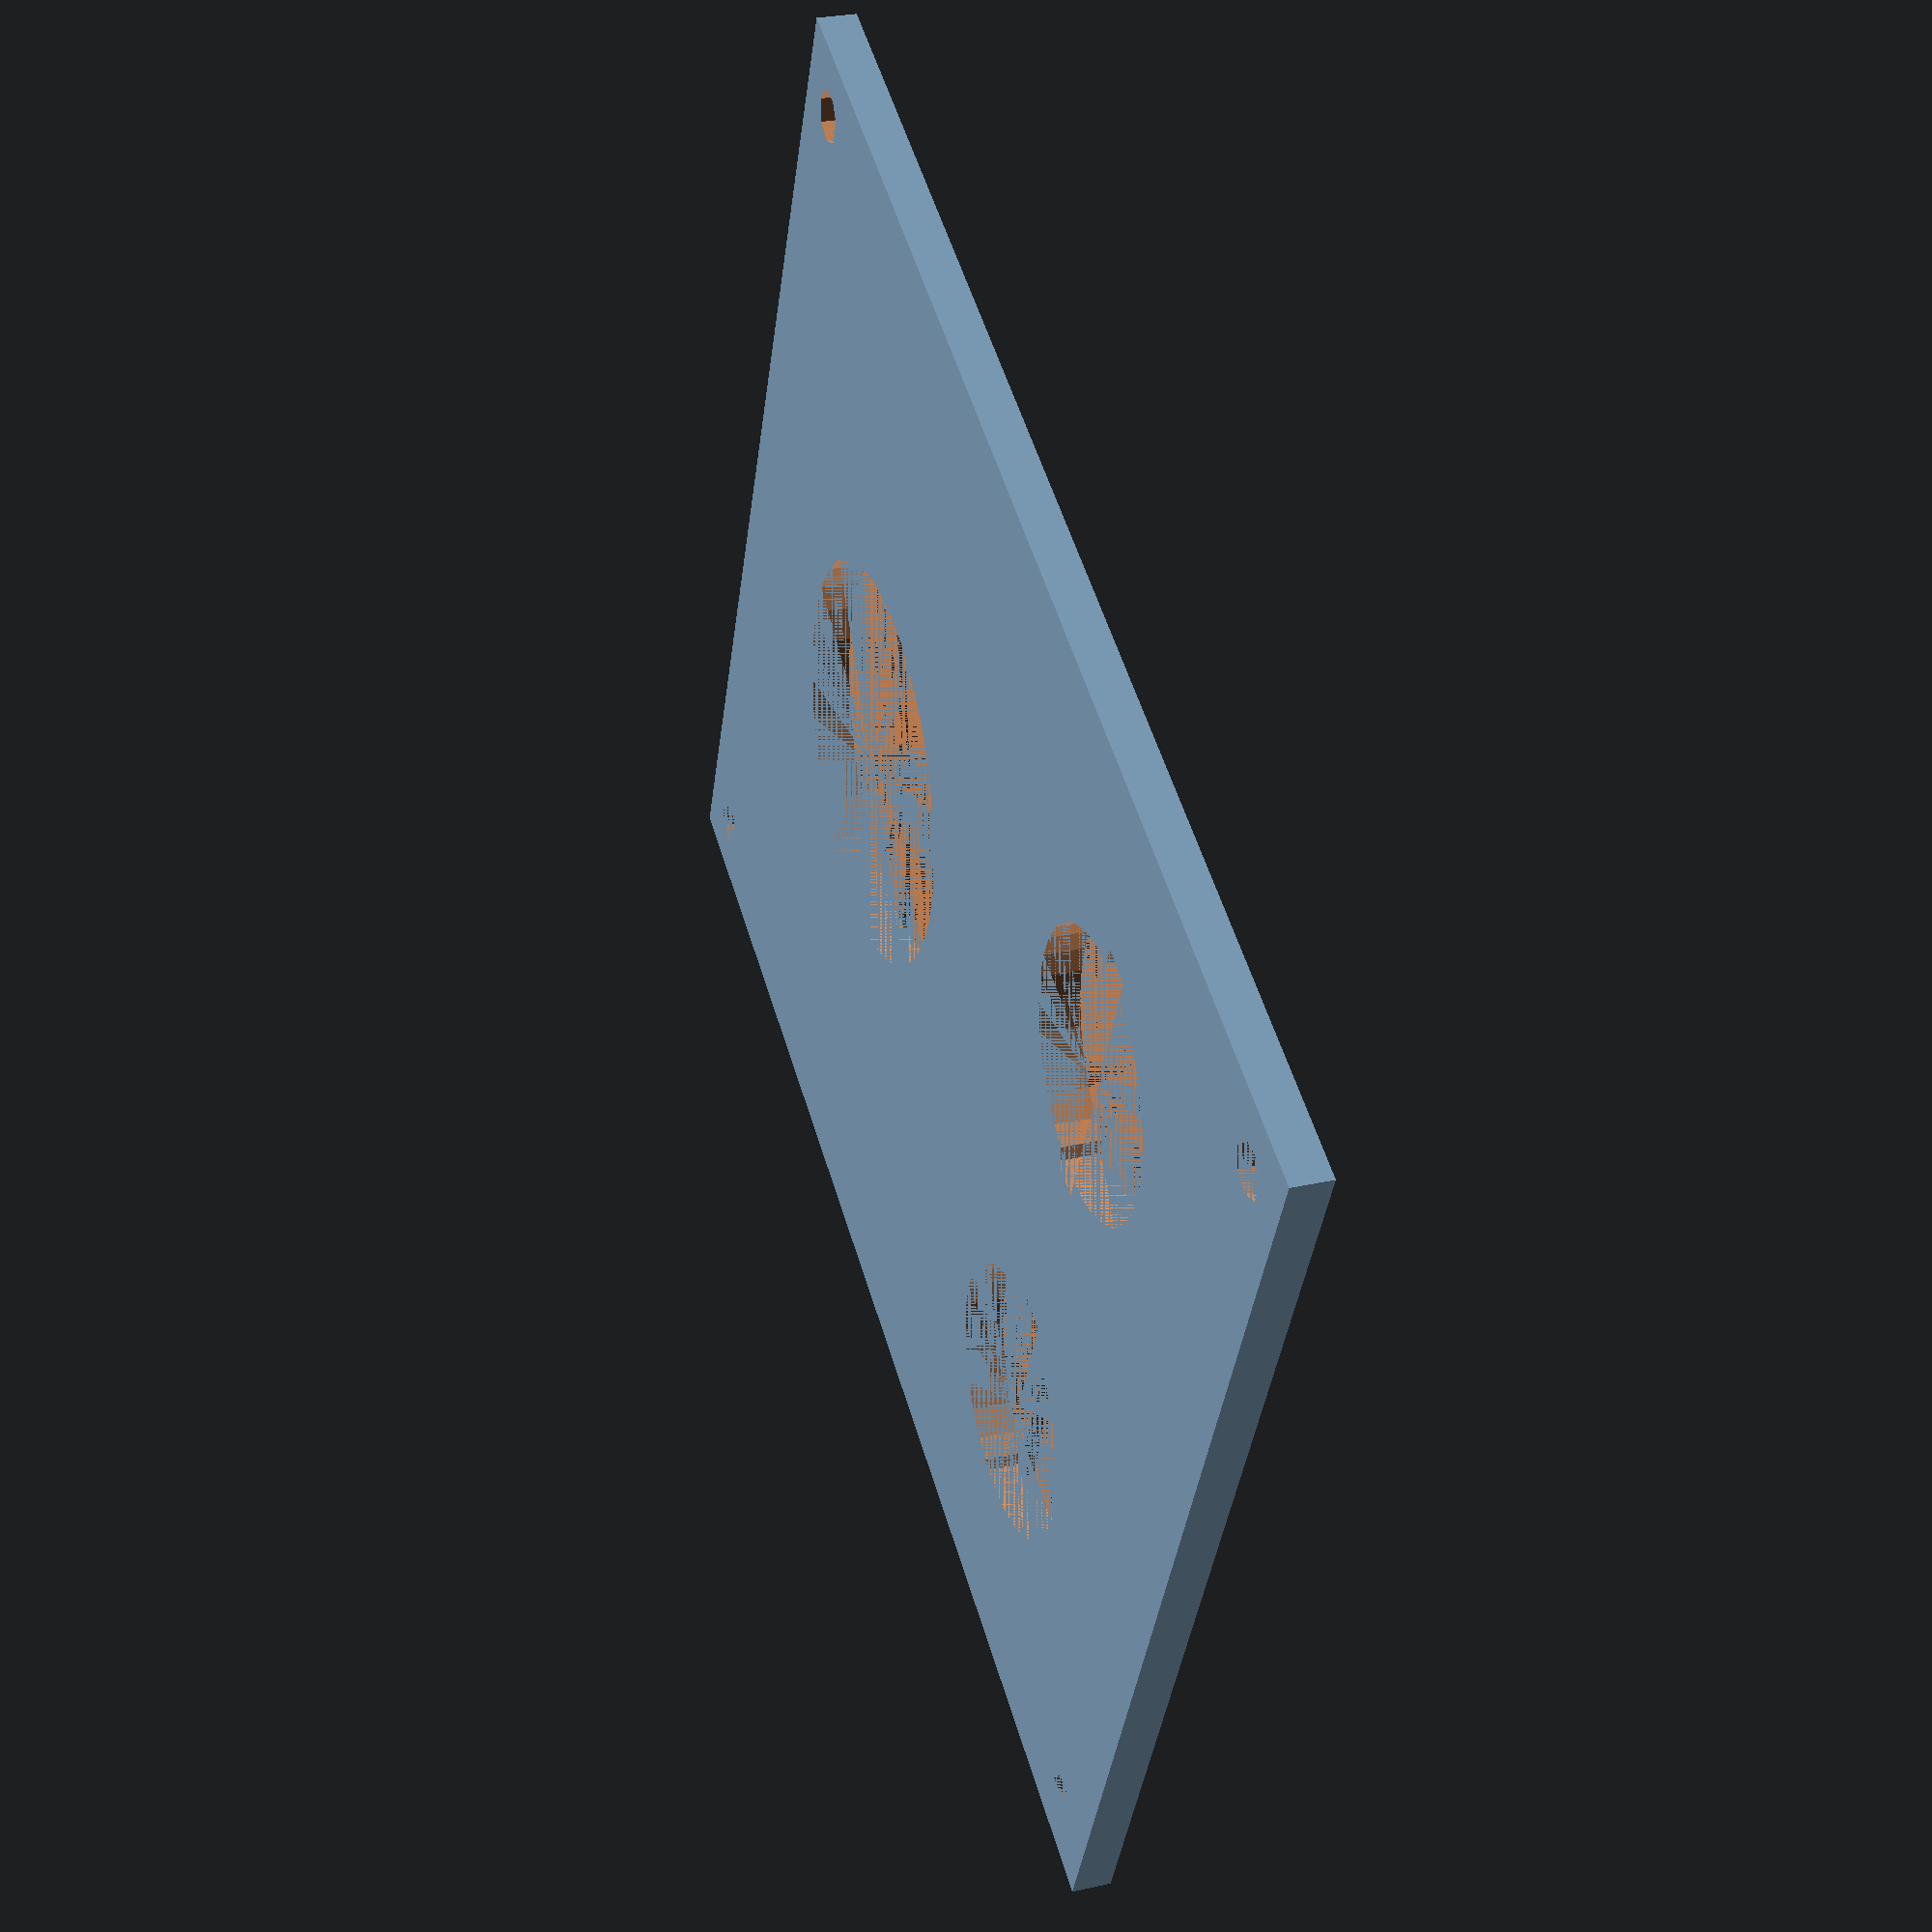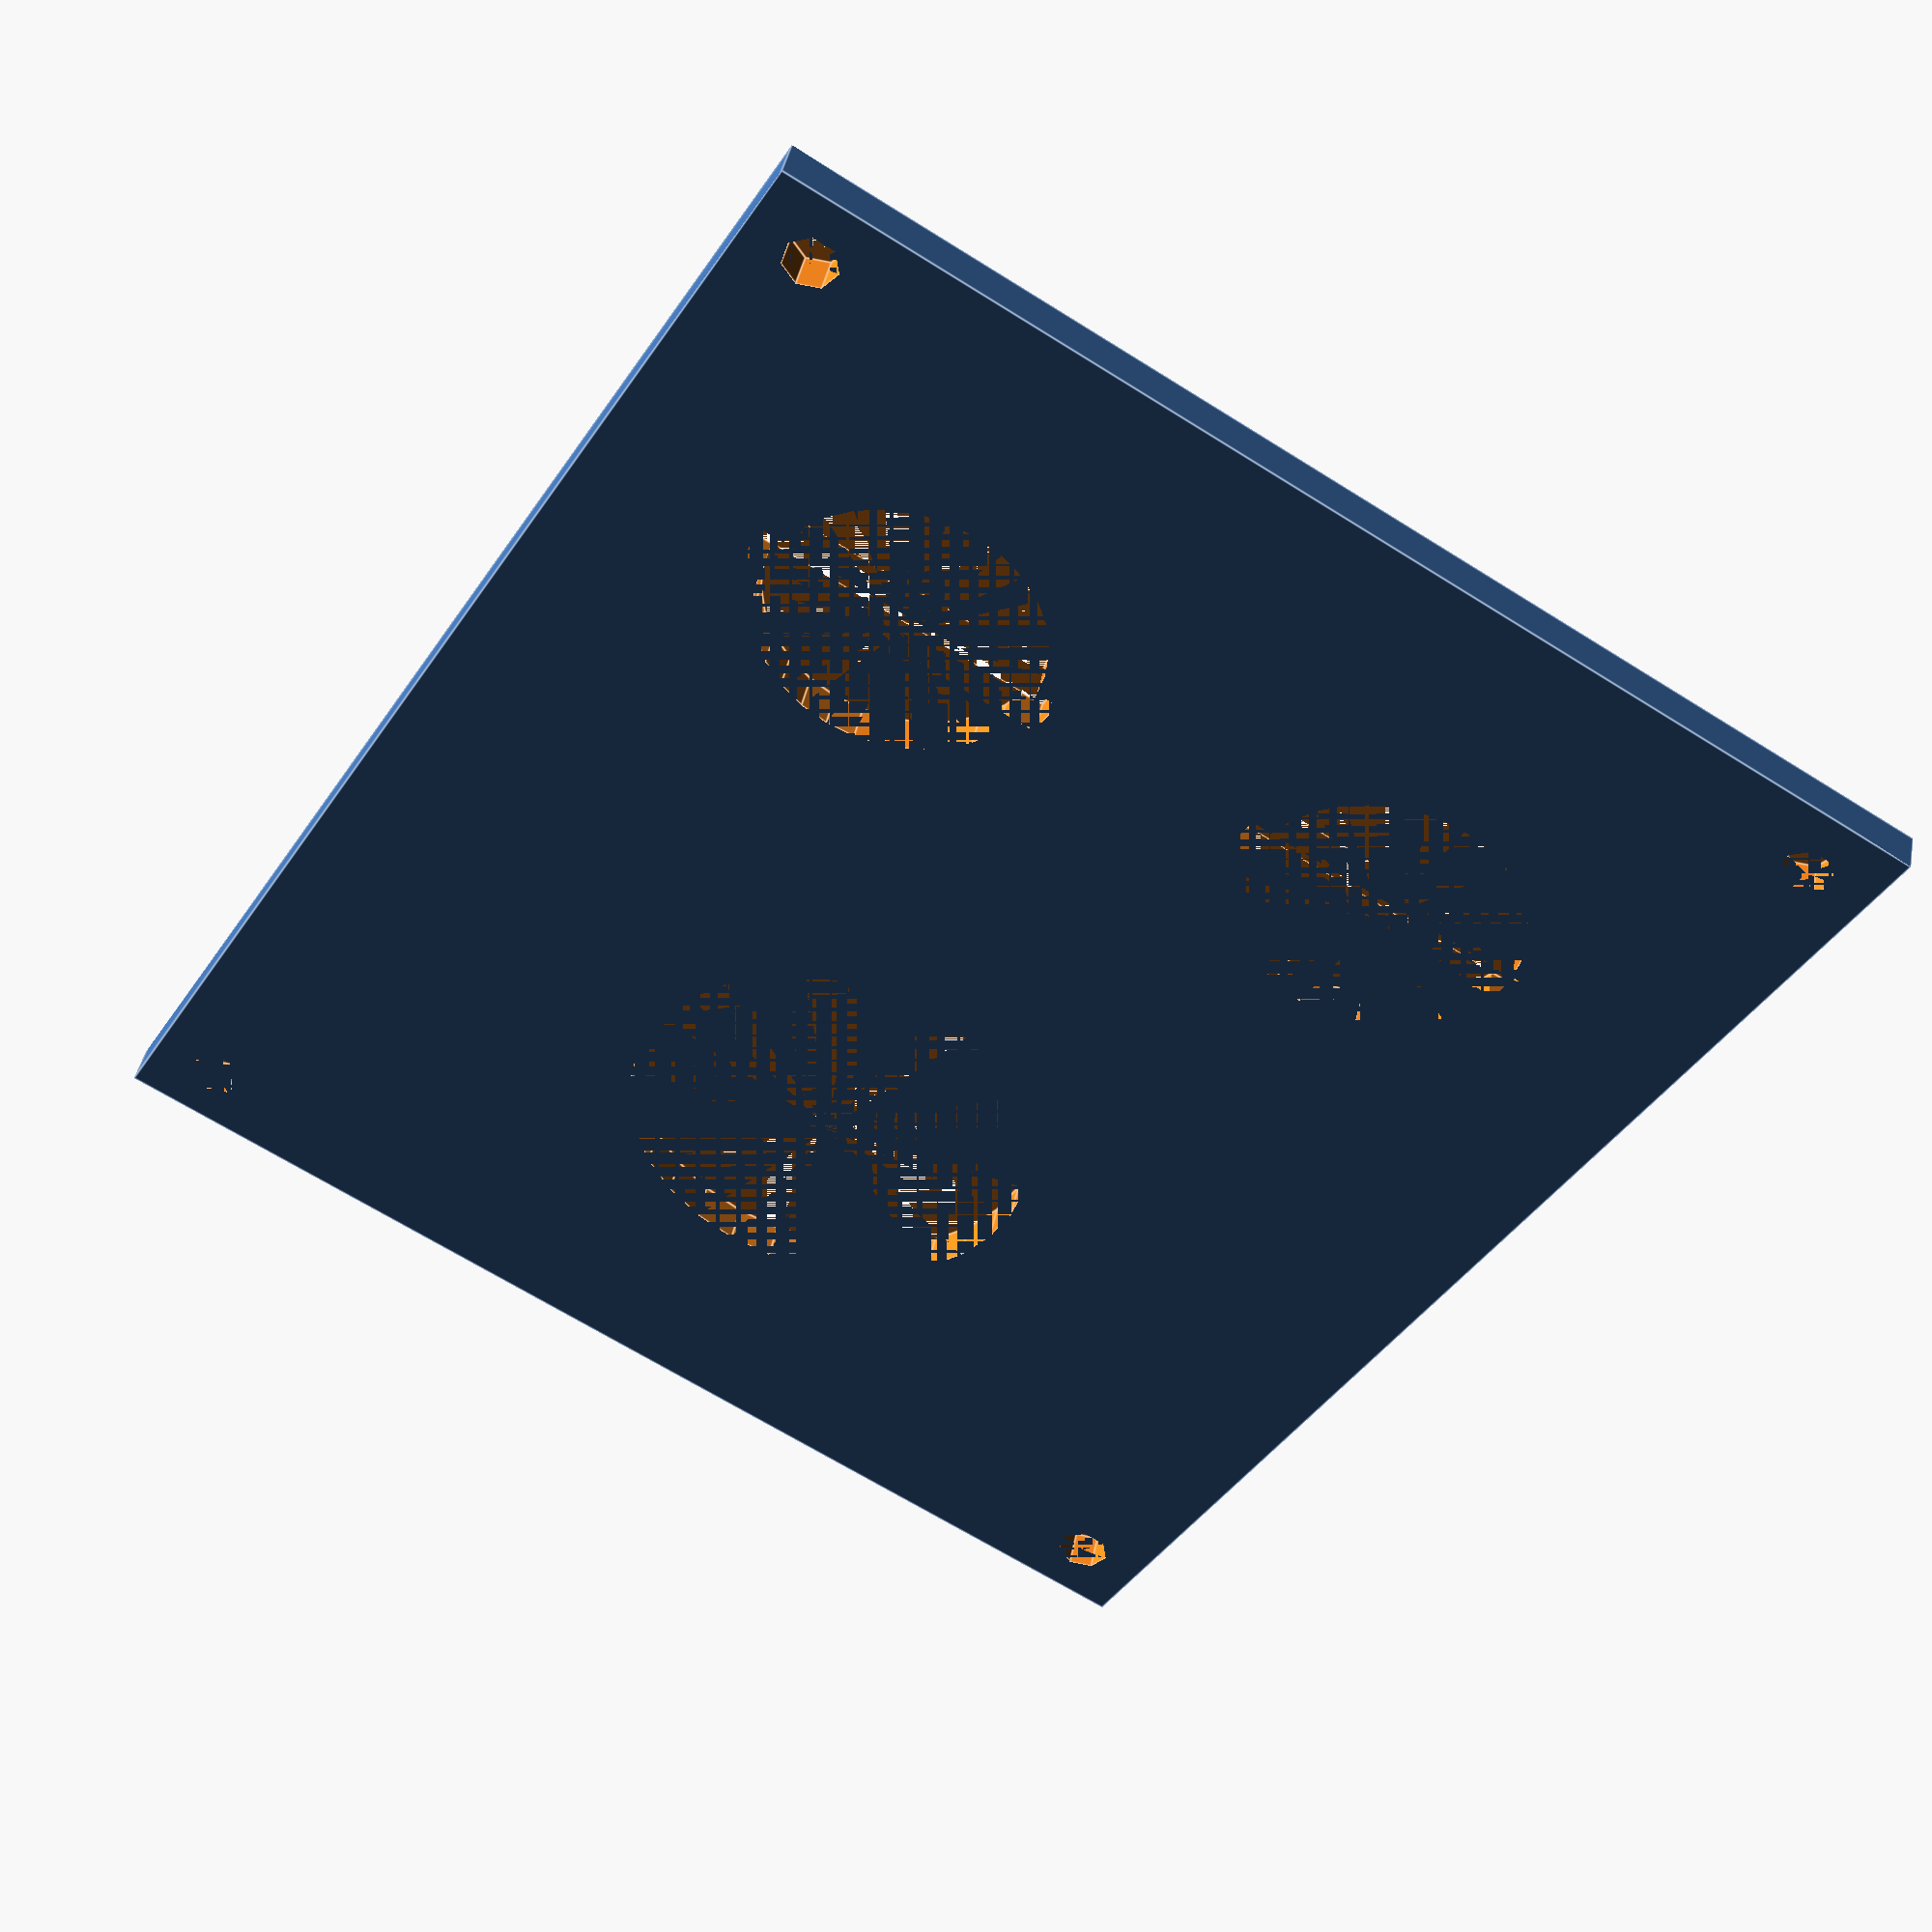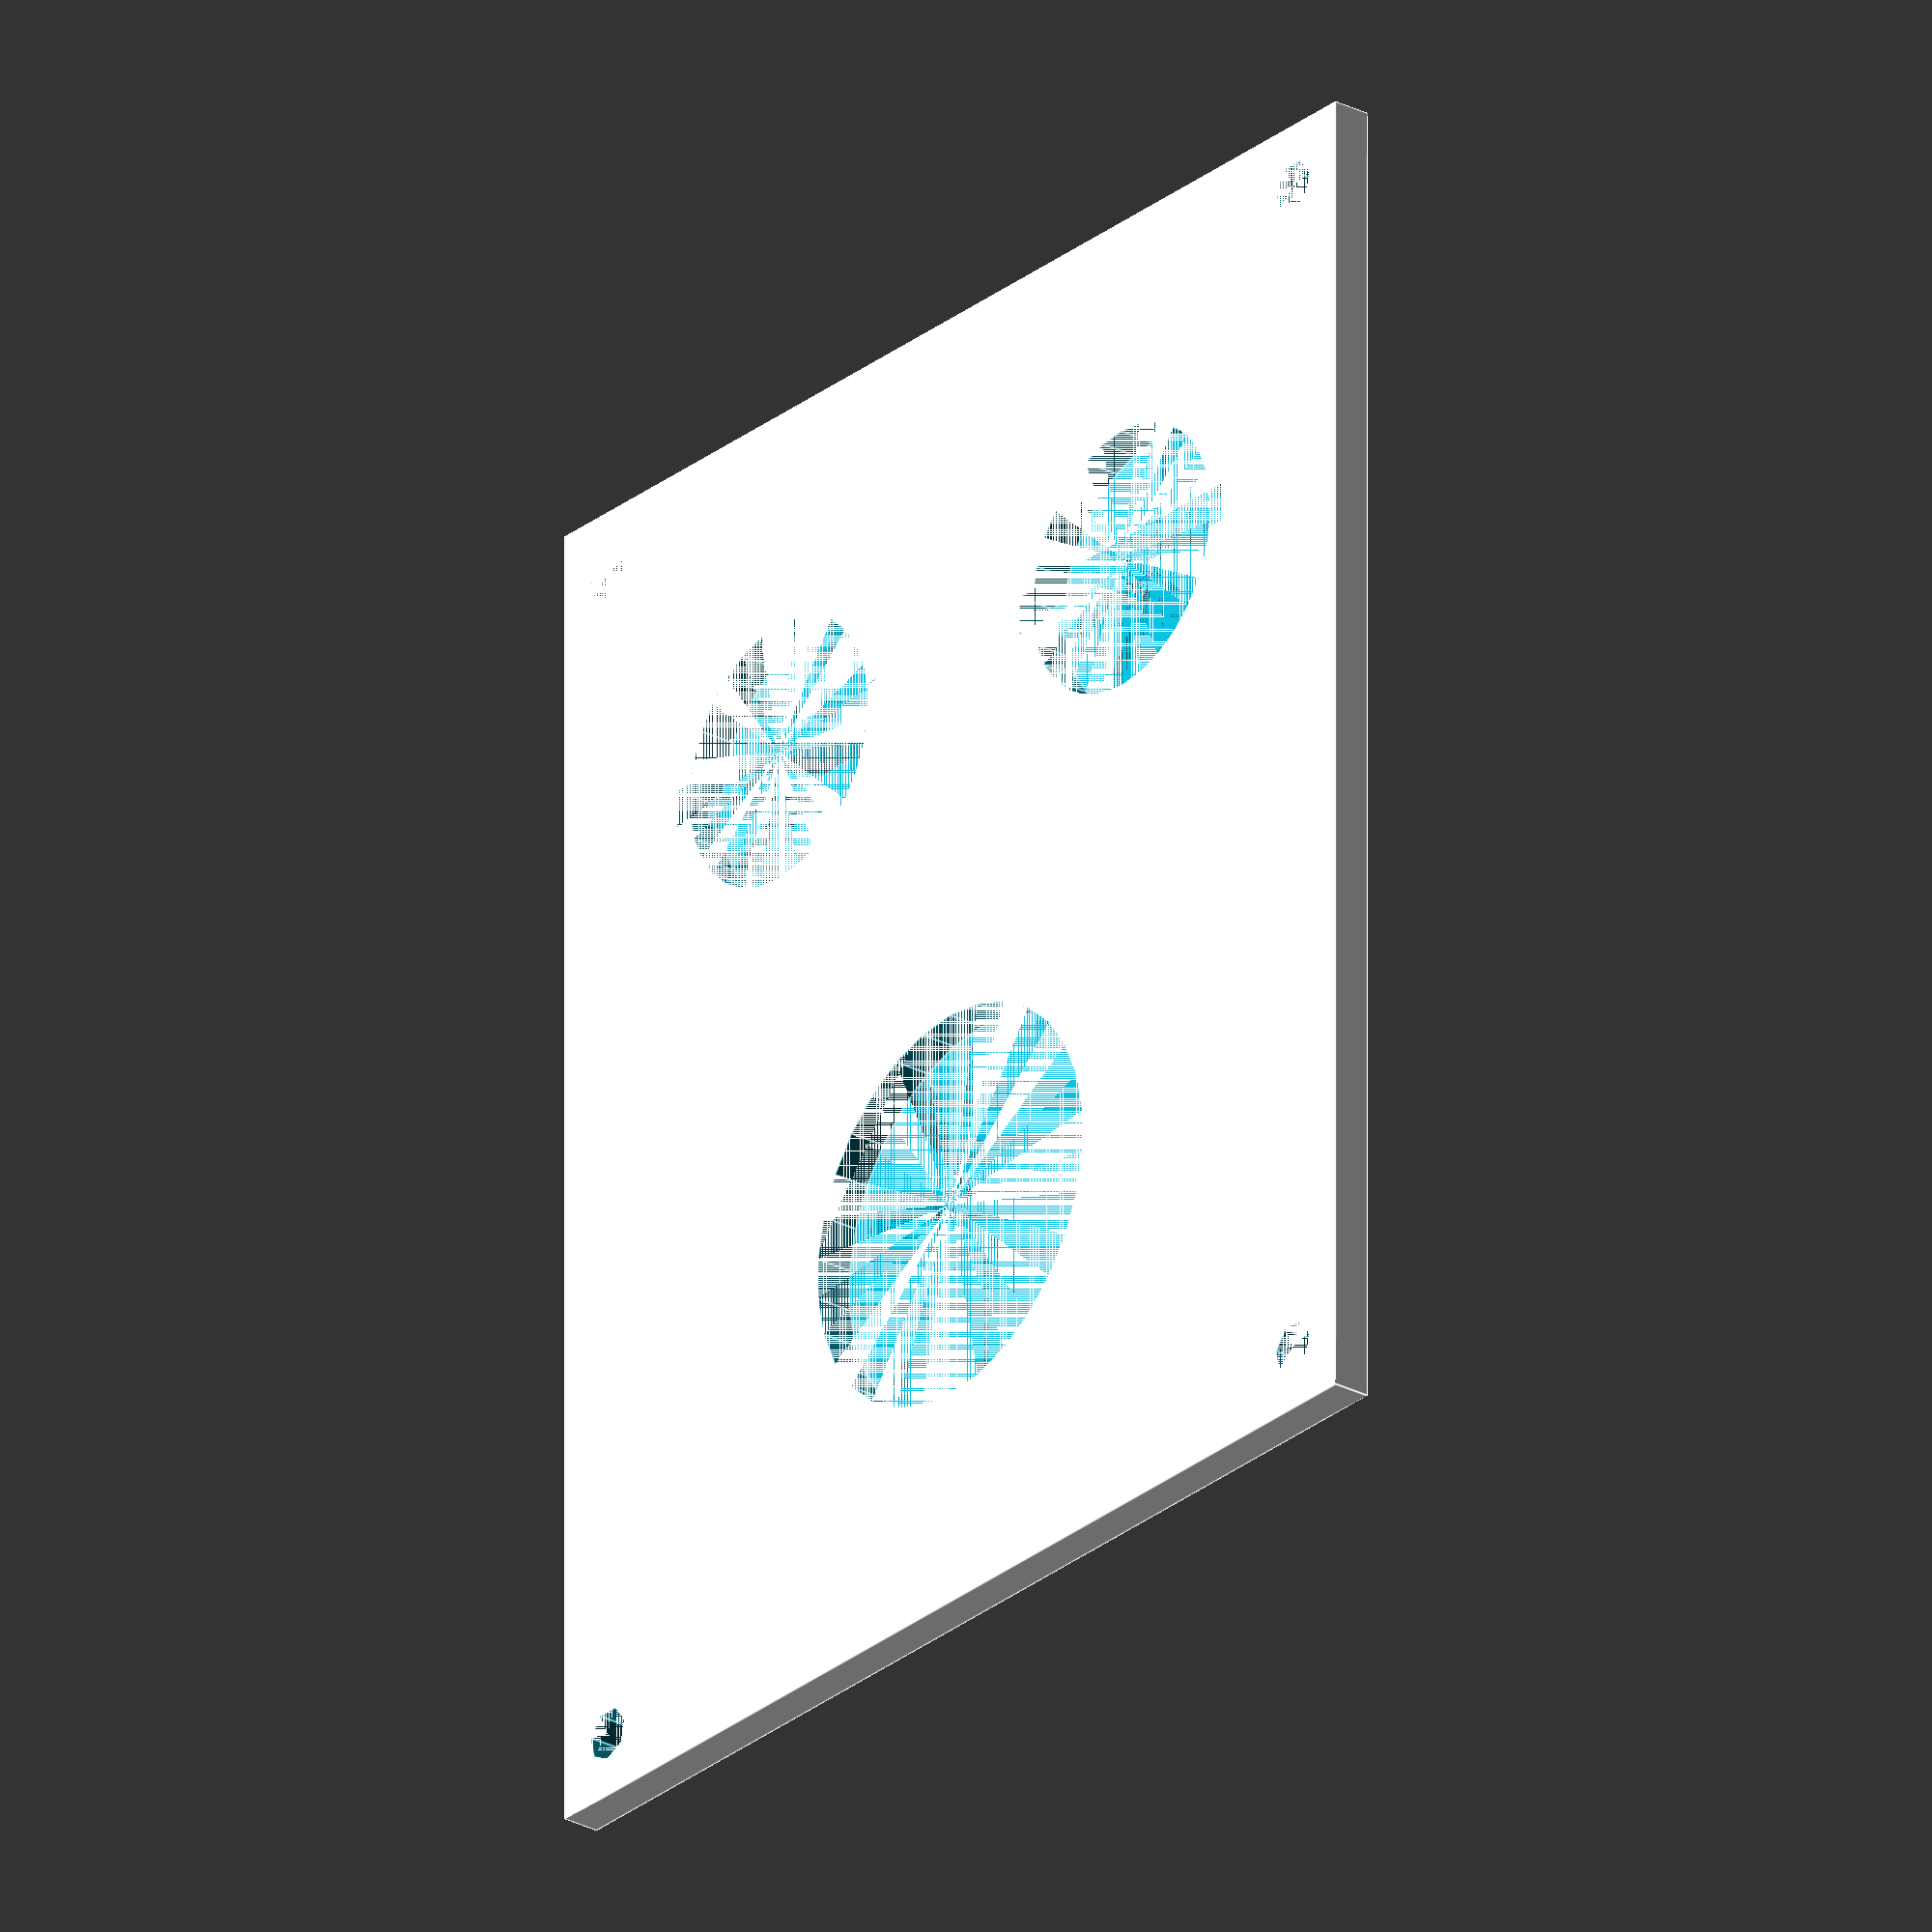
<openscad>


thick = 3;
module panel() { 
  
cube(size=[105, 90, thick], center=true); 

}

module usbhole() {
    cylinder(h = thick, r1 = 15.5,  r2 = 15.5, center = true);
}

module switchhole() {
    radius=10.4;
    union() {
        cylinder(h = thick, r1 = radius,  r2 = radius, center = true);
        cube(size=[3, radius*2 + 3, thick], center=true);
     }
}

module screwhole() {
    cylinder(h = thick, r1 = 2,  r2 = 2, center = true);
}
    
difference() {
    screwholeinset = 5;
    panel();
    translate([20,0,0]) usbhole();
    translate([-25,20,0]) switchhole();
    translate([-25,-20,0]) switchhole();
    translate([(105/2) -screwholeinset ,(90 / 2) -screwholeinset,0]) screwhole();
    translate([(105/2) -screwholeinset , - (90 / 2) + screwholeinset,0]) screwhole();
    translate([ -(105/2) +screwholeinset ,(90 / 2) -screwholeinset,0]) screwhole();
    translate([ -(105/2) +screwholeinset ,- (90 / 2) + screwholeinset,0]) screwhole();
}



</openscad>
<views>
elev=151.1 azim=23.9 roll=108.2 proj=p view=solid
elev=137.3 azim=300.9 roll=169.1 proj=p view=edges
elev=26.9 azim=90.0 roll=231.3 proj=o view=edges
</views>
